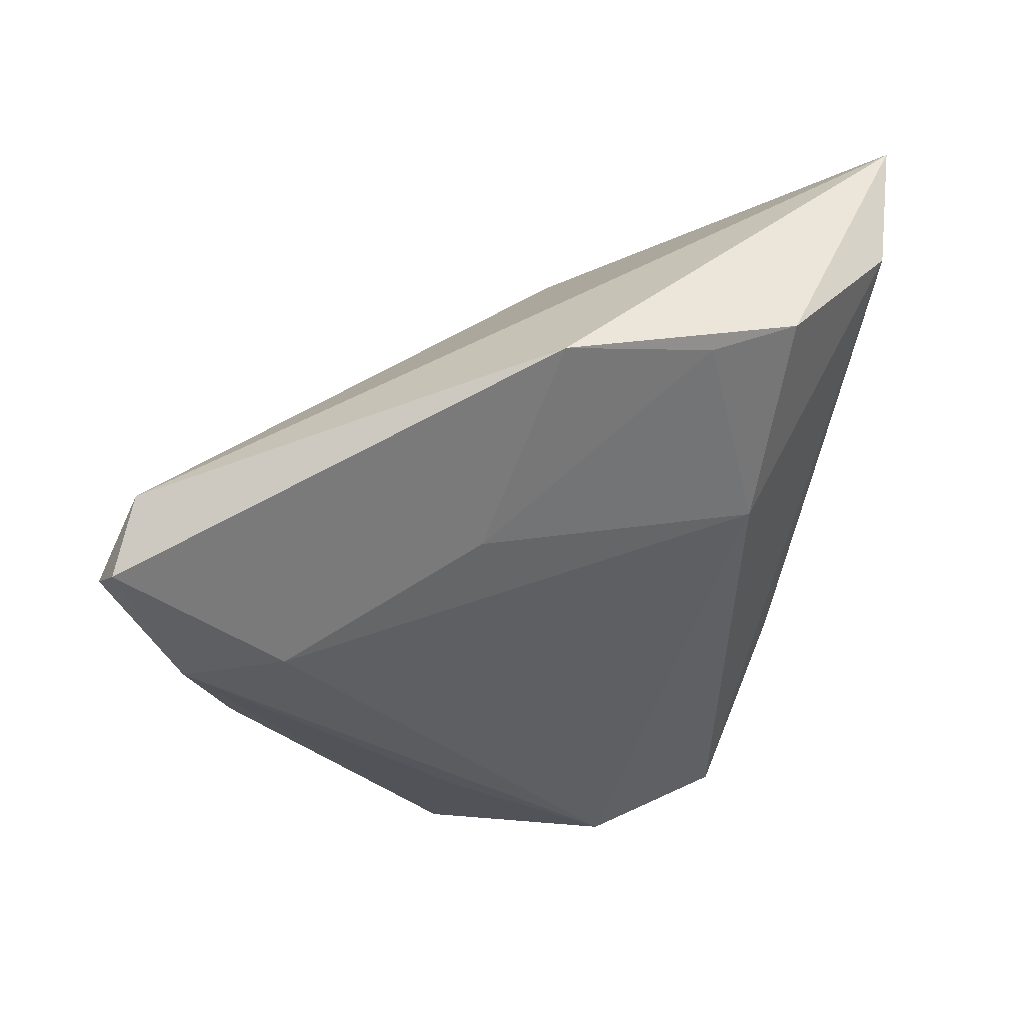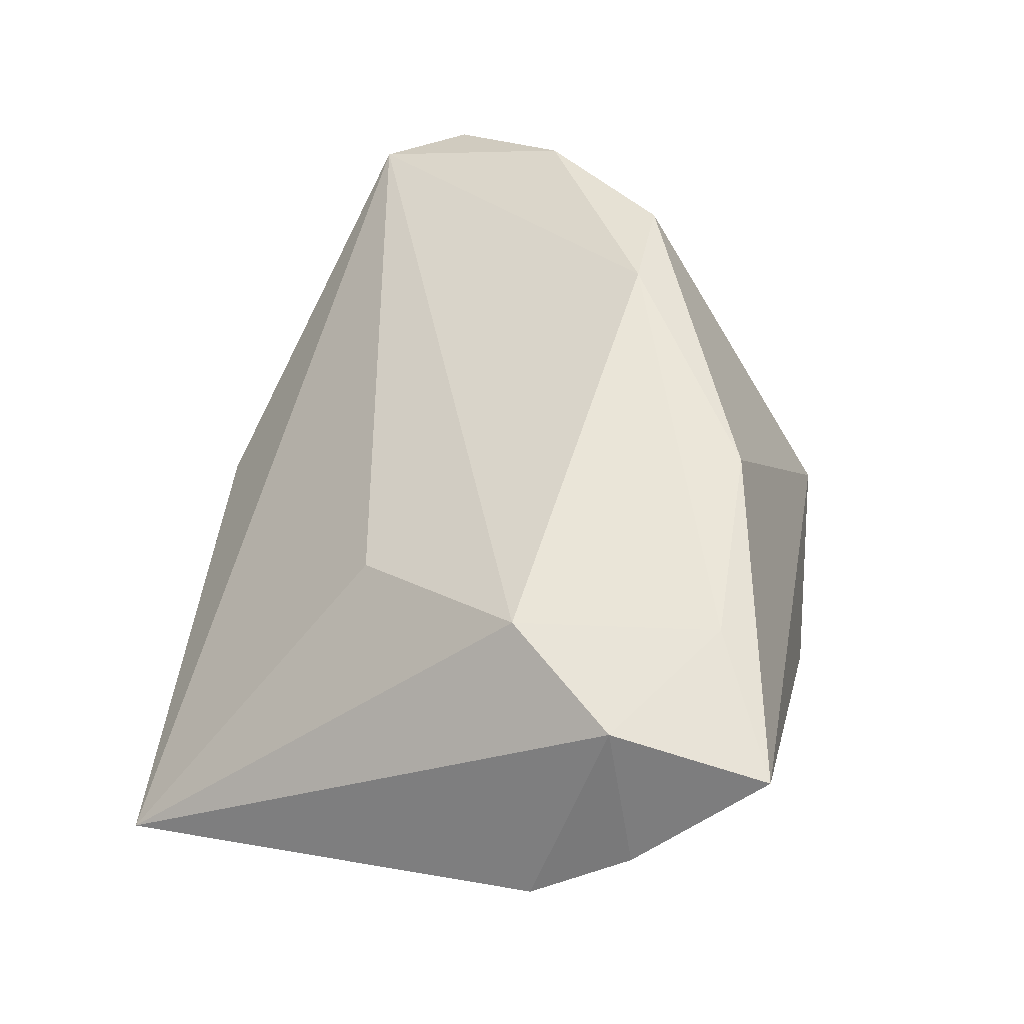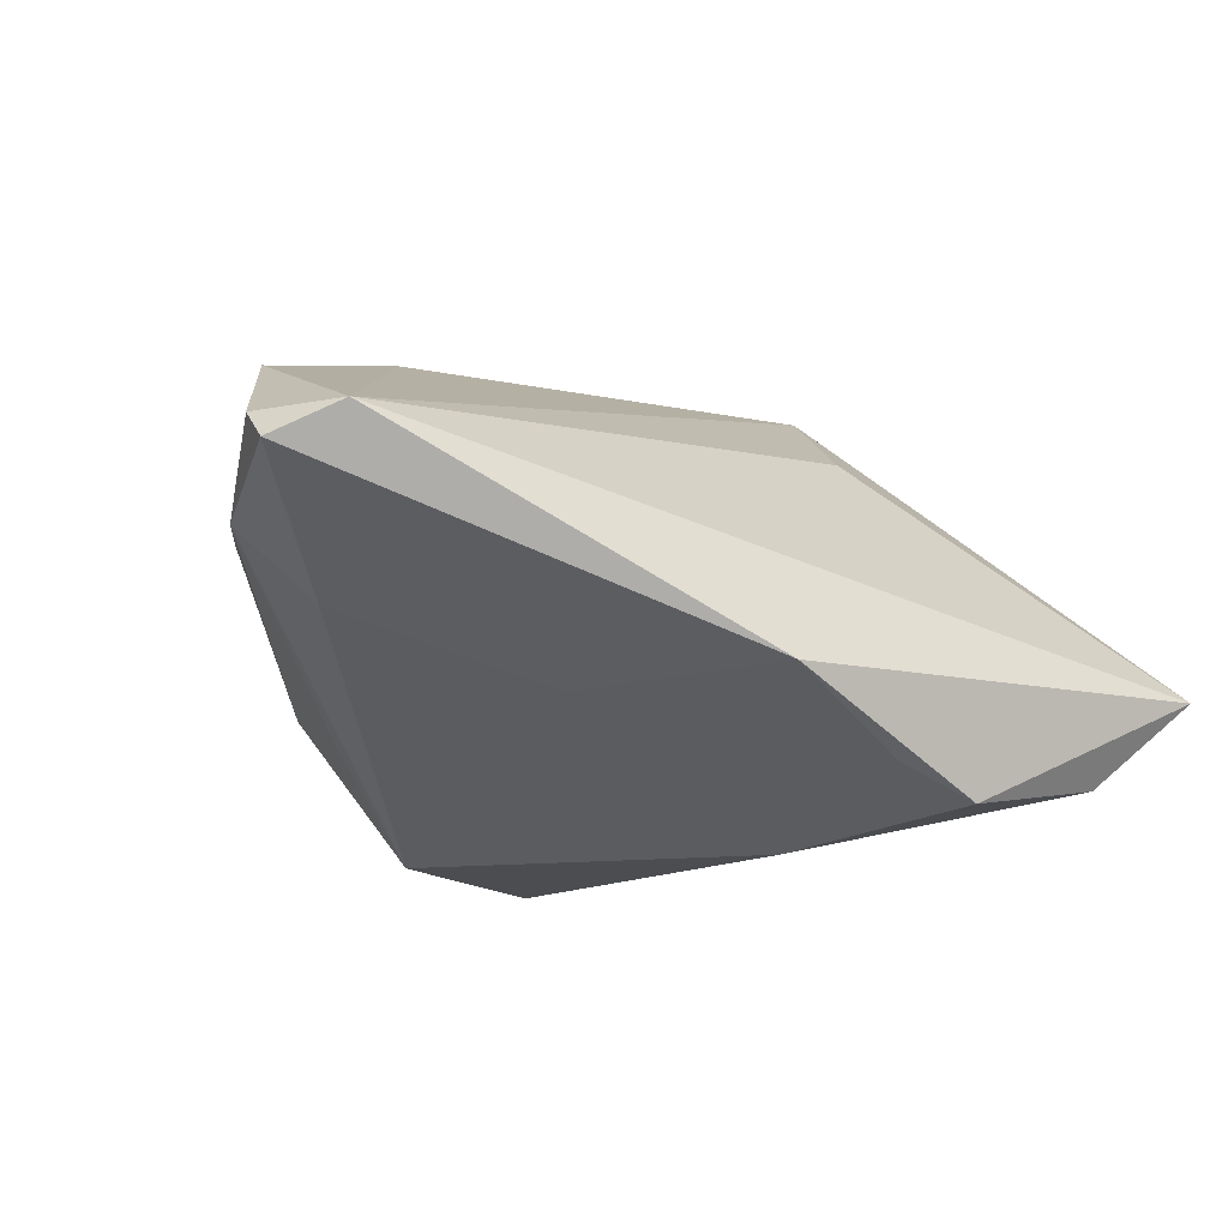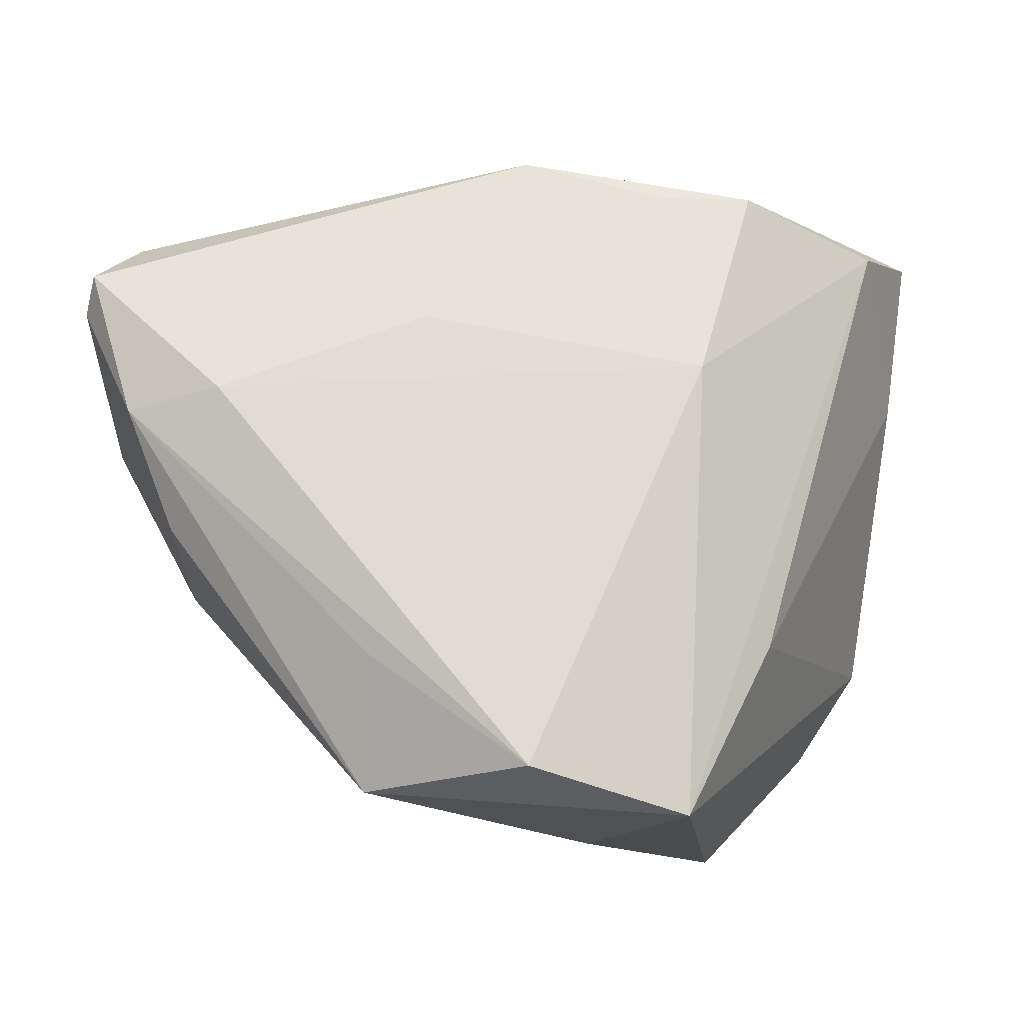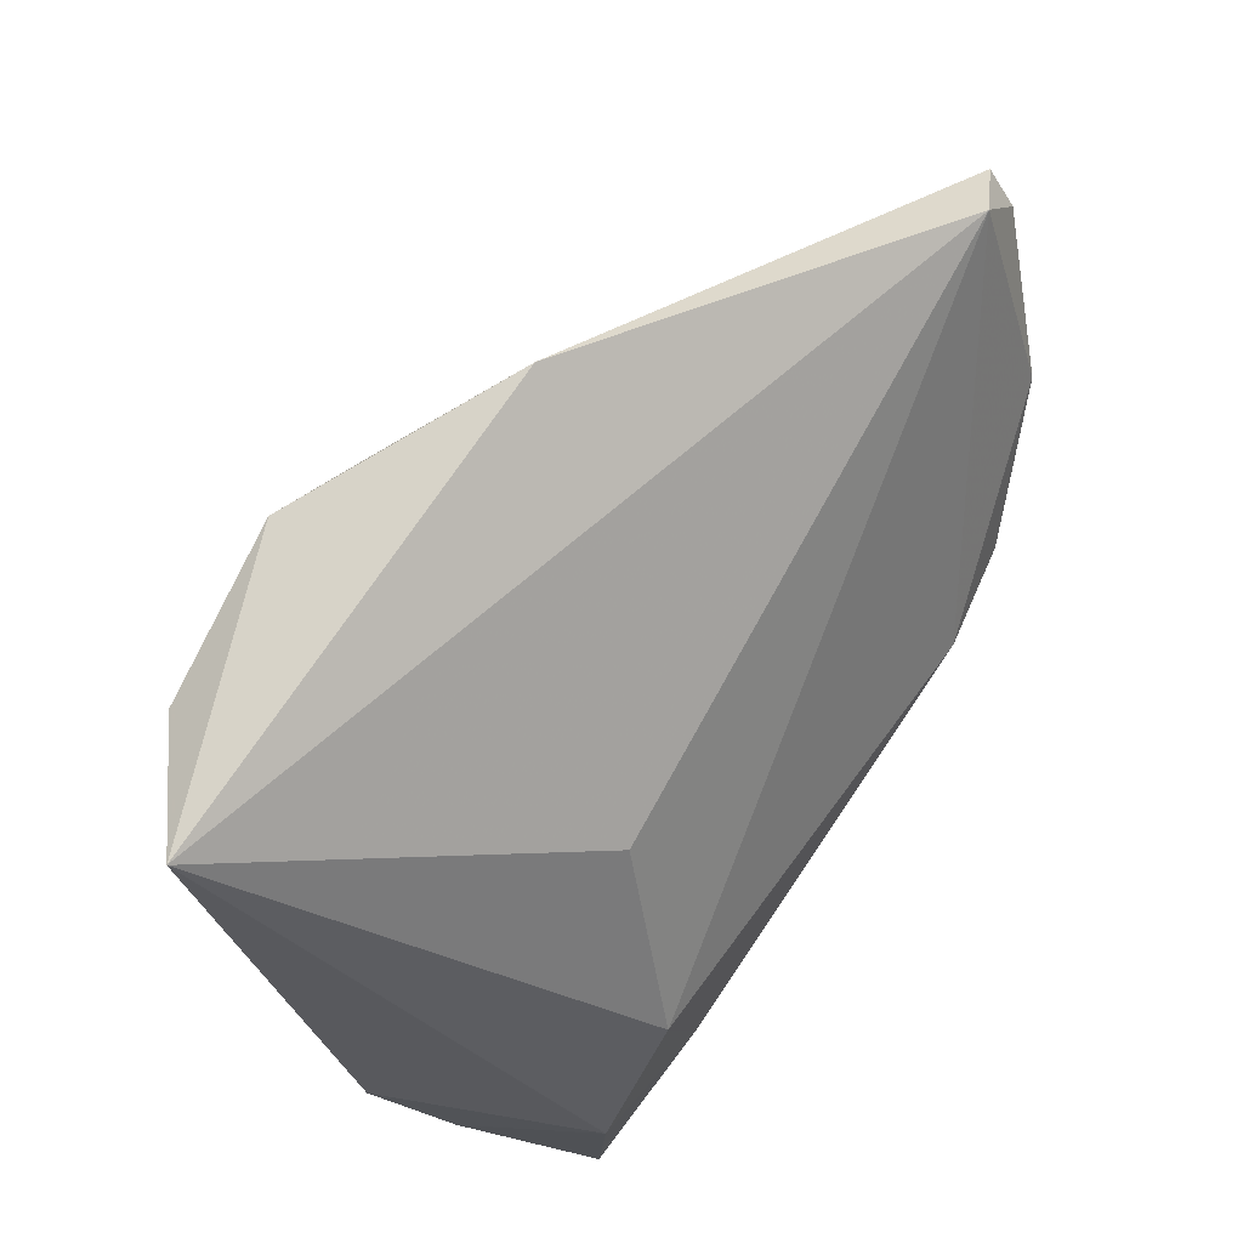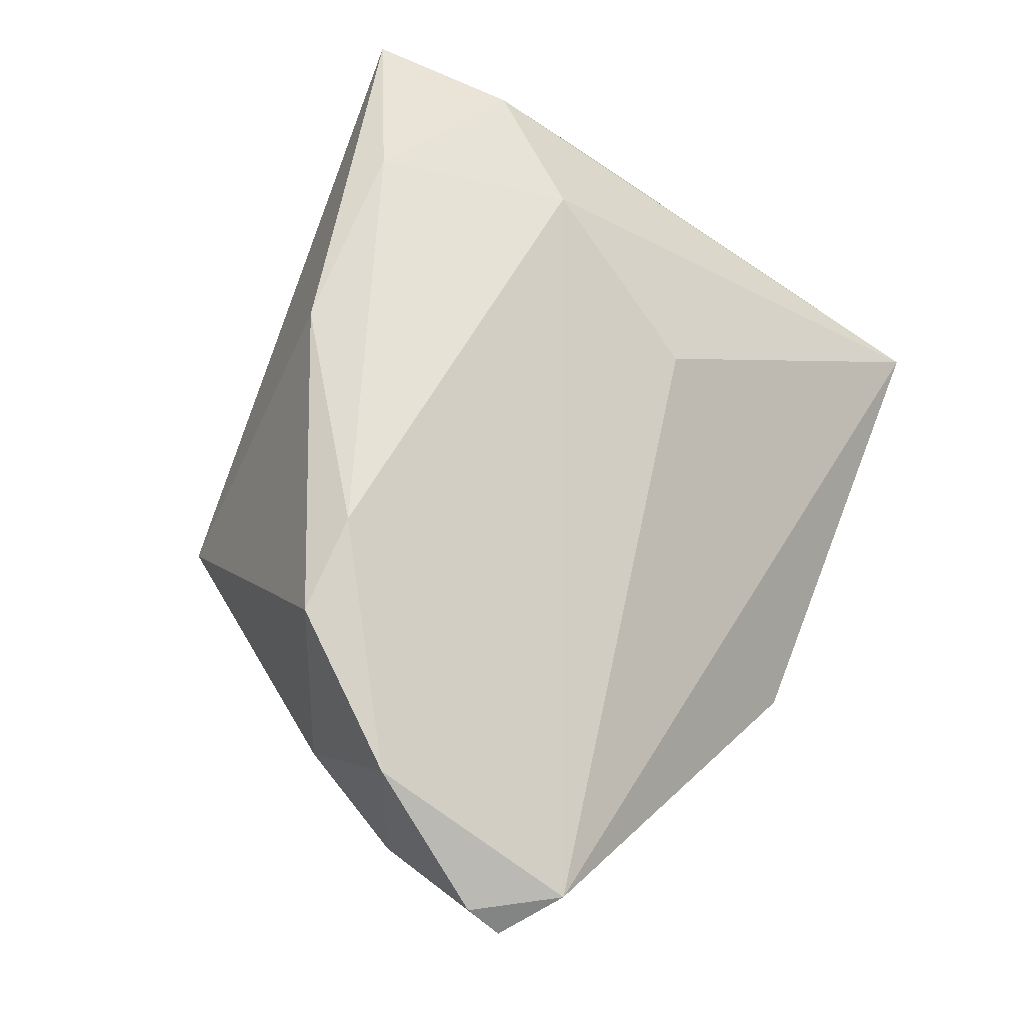
<metadata>
{"format":"obj","ext":"obj","renderer":"f3d","projection":"perspective","resolution":1024,"background":"white","views":[{"elev":50.6,"azim":137.1,"up":"+Y"},{"elev":59.2,"azim":-73.8,"up":"+Z"},{"elev":-11.5,"azim":150.5,"up":"+Z"},{"elev":-12.0,"azim":156.9,"up":"+Y"},{"elev":69.8,"azim":-53.7,"up":"+Y"},{"elev":64.0,"azim":118.2,"up":"+Z"}]}
</metadata>
<code>
v 0.04675 0.0147 -0.005552
v 0.0302 -0.01835 -0.01489
v -0.01922 -0.0291 0.02838
v 0.01507 -0.03175 -0.02674
v 0.04041 -0.006083 0.02582
v -0.03599 -0.03892 0.02716
v 0.04966 -0.0016 0.003404
v -0.0439 -0.0254 0.01365
v 0.0558 0.01268 0.00229
v -0.01666 0.0161 0.01714
v 0.009214 0.04614 -0.01279
v 0.02877 -0.03389 -0.009469
v -0.01618 0.04096 -0.02488
v 0.02841 -0.006854 0.02838
v -0.03549 0.03644 -0.02181
v -0.004128 -0.03702 -0.02916
v 0.05976 0.03061 0.006673
v -0.01717 -0.01614 -0.02581
v -0.006201 0.04109 -0.02105
v 0.02315 0.02408 -0.01387
v 0.005078 -0.02601 0.02727
v -0.001962 -0.03892 -0.005876
v 0.05974 0.02652 0.01012
v 0.05296 0.03588 0.01027
v -0.007279 0.01732 -0.02841
v -0.04799 -0.01434 0.005527
v -0.02507 -0.005394 0.02838
v 0.05217 0.01089 0.02015
v -0.03566 -0.01995 0.02803
v -0.04651 0.0202 -0.008189
v -0.04745 0.0395 -0.01156
f 12 16 4
f 29 27 31
f 26 29 31
f 6 16 22
f 22 12 6
f 16 12 22
f 24 14 28
f 27 14 24
f 24 11 31
f 24 17 11
f 6 12 21
f 27 29 3
f 3 14 27
f 3 29 6
f 6 21 3
f 3 21 14
f 30 26 31
f 8 16 6
f 8 26 16
f 6 29 8
f 29 26 8
f 16 26 18
f 26 30 18
f 4 16 25
f 25 1 4
f 11 17 20
f 17 1 20
f 1 25 20
f 23 24 28
f 17 24 23
f 31 27 10
f 10 24 31
f 27 24 10
f 5 21 12
f 14 21 5
f 28 14 5
f 5 7 28
f 12 7 5
f 15 25 16
f 16 18 15
f 15 30 31
f 15 18 30
f 28 7 9
f 9 23 28
f 9 7 12
f 17 23 9
f 9 1 17
f 4 1 9
f 25 15 13
f 31 11 13
f 13 15 31
f 2 12 4
f 4 9 2
f 2 9 12
f 11 20 19
f 19 13 11
f 19 20 25
f 25 13 19

</code>
